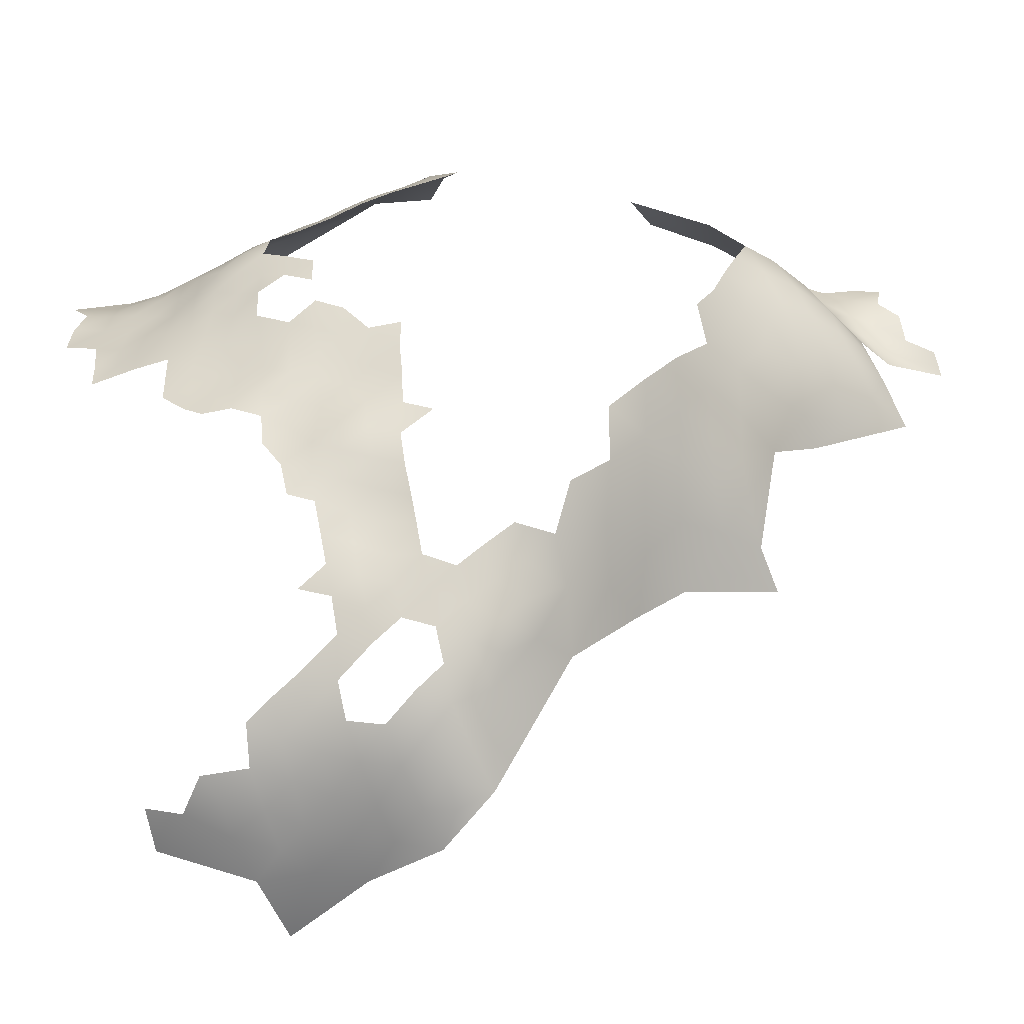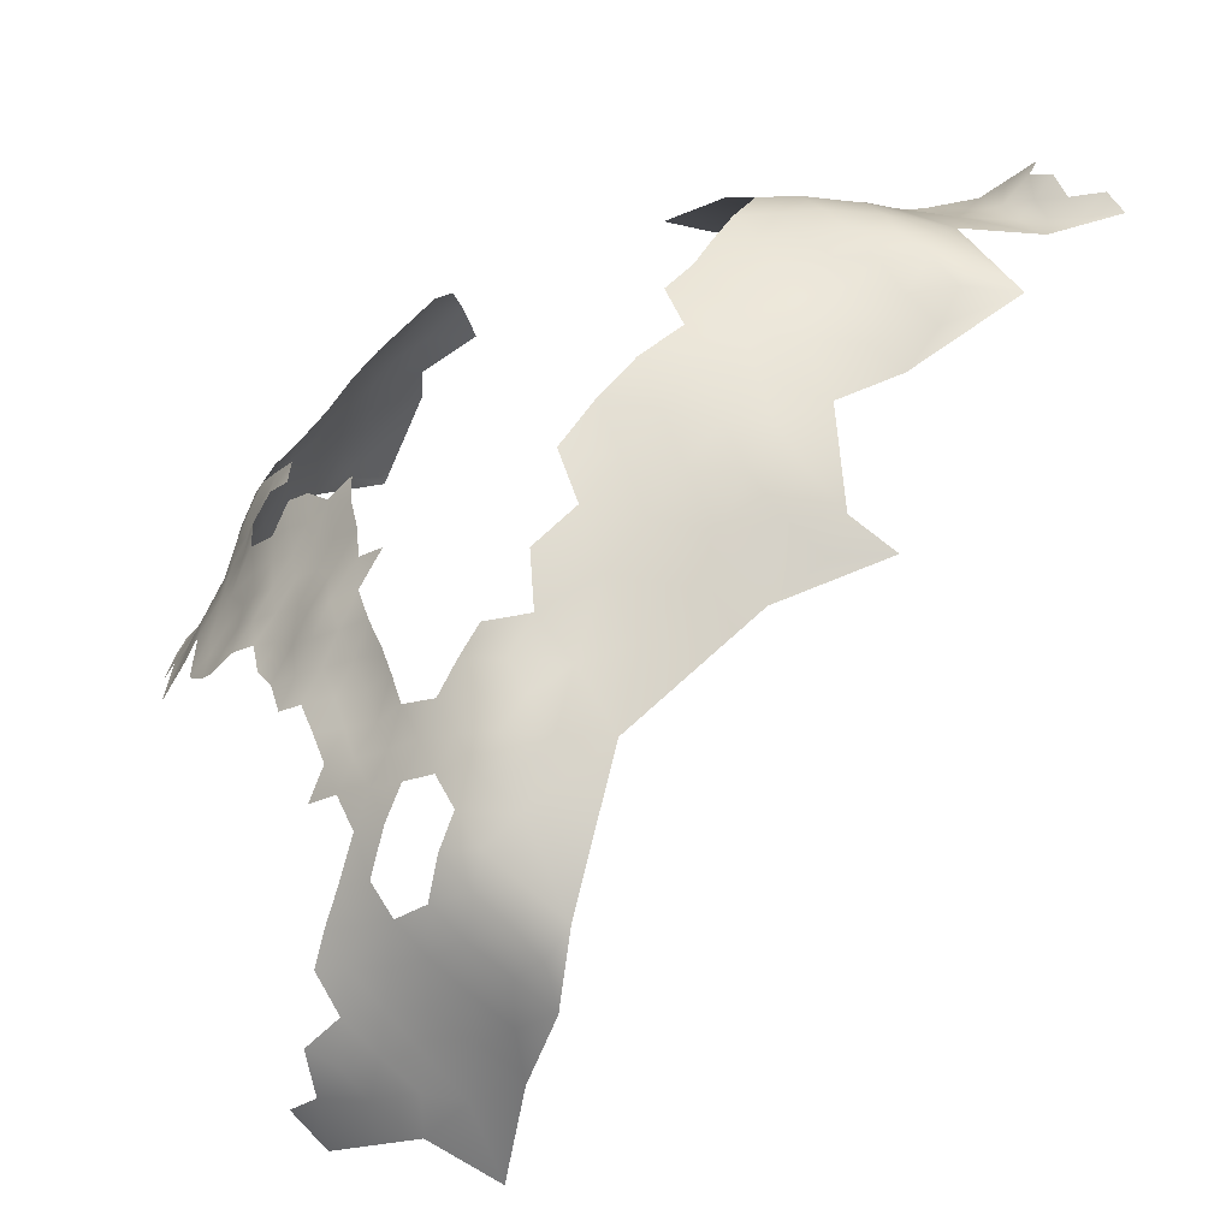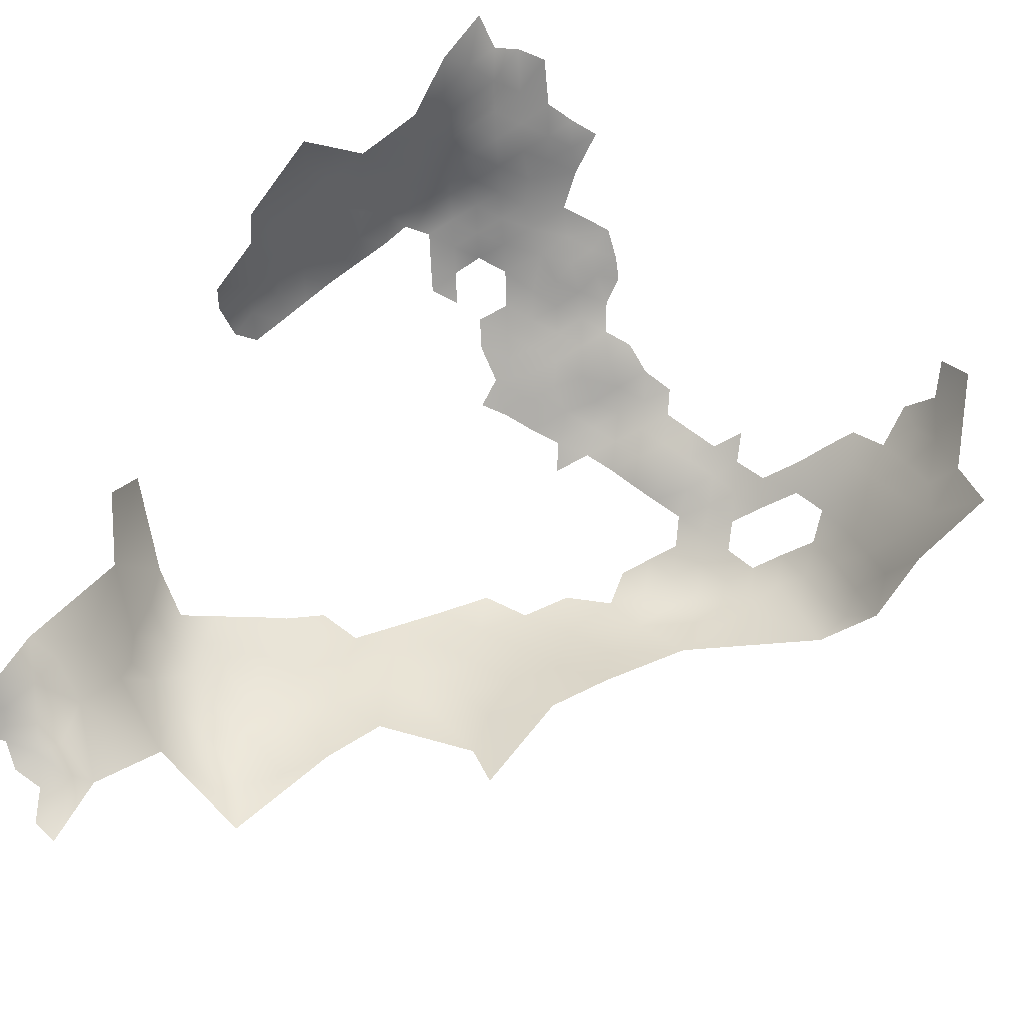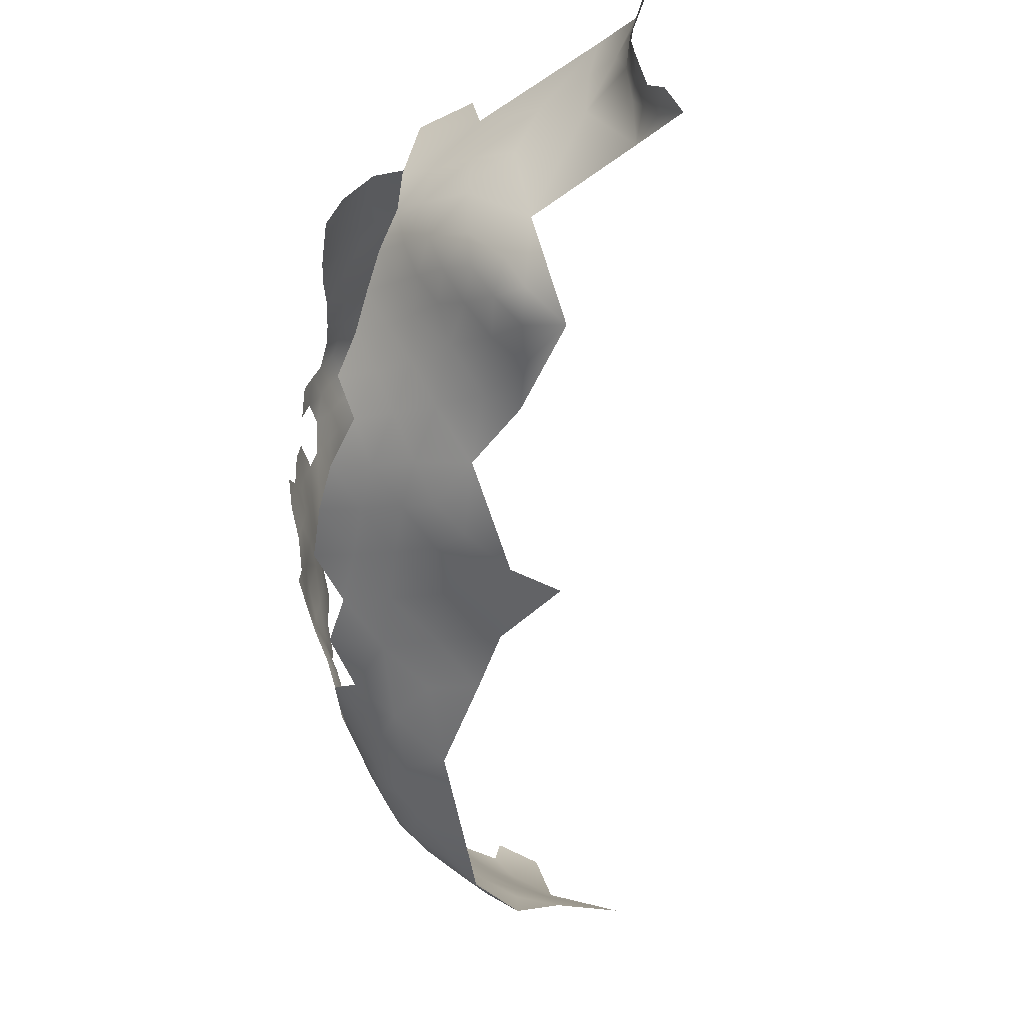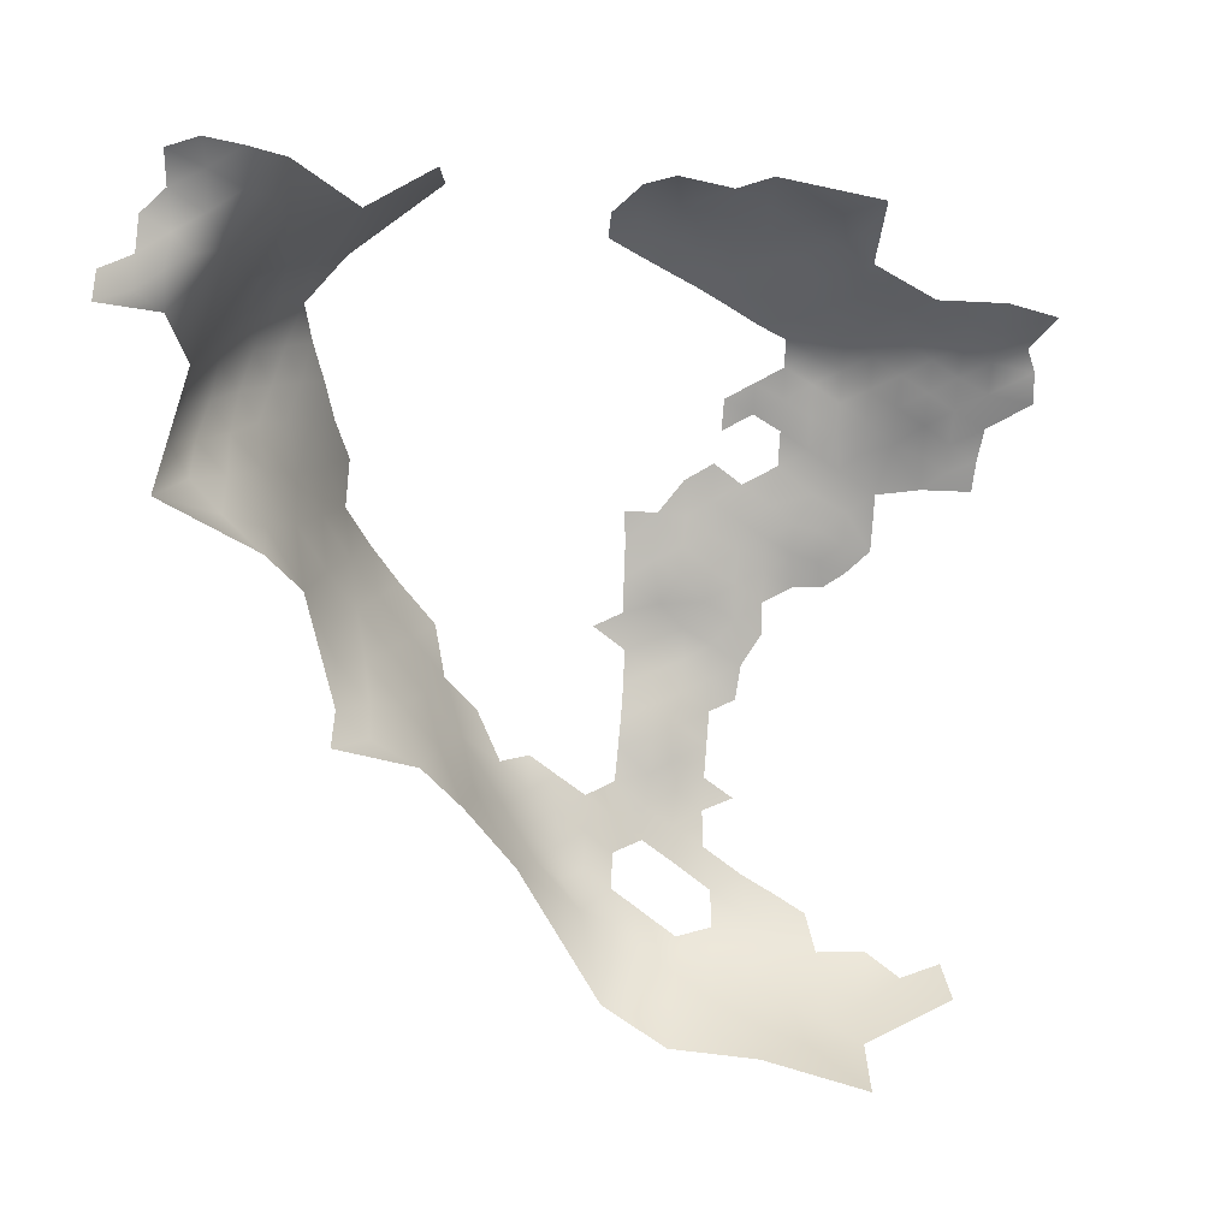
<metadata>
{"format":"obj","ext":"obj","renderer":"f3d","projection":"perspective","resolution":1024,"background":"white","views":[{"elev":-42.8,"azim":23.8,"up":"+Y"},{"elev":-49.7,"azim":60.2,"up":"+Y"},{"elev":-66.4,"azim":-116.7,"up":"+Z"},{"elev":-4.5,"azim":108.1,"up":"+Y"},{"elev":-76.0,"azim":177.8,"up":"+Z"}]}
</metadata>
<code>
v -231 385.1 151.5
v -231.2 371 150
v -231.6 375 150.2
v -234.4 372.1 150.9
v -234.5 368.7 150.1
v -237.6 370.4 150.8
v -237.7 366.5 150.1
v -234.4 365.3 148.7
v -234.4 362 147.1
v -231.1 364.2 147
v -231.2 367.5 148.7
v -237.6 363 149.1
v -227.8 366.5 147.3
v -227.9 370 148.6
v -231.1 360.9 145.5
v -227.7 363.1 145.7
v -237.4 359.6 147.7
v -234.2 358.4 146
v -240.5 364.2 150.2
v -227.5 359.9 144.6
v -220.9 357.4 141.3
v -217.8 359.7 140.7
v -214.7 360.1 136.9
v -217.9 356.6 137.8
v -224.1 355.1 141.6
v -220.9 354 139
v -227.3 356.2 143.6
v -227.3 352.7 141.6
v -224.2 351.6 139.5
v -218.2 353.4 135.4
v -215.4 356.5 132.3
v -224.2 372.7 148.1
v -227.5 374.1 149.1
v -227.5 378 149.5
v -227.5 381.8 150.4
v -230.7 379.8 150.4
v -230.6 353.5 143.1
v -231 357 144.2
v -212 365.1 139
v -210.7 364.3 132
v -208.6 369.5 135.9
v -206.9 369.6 129.6
v -205.2 374.4 133.3
v -207.3 374.6 139
v -208.9 364.9 124.9
v -212.5 359.6 127
v -203.3 374.5 127.7
v -205.1 369.8 123.1
v -201.1 374.7 122.2
v -201.8 379.2 131.2
v -200 379.2 125.6
v -198 379.2 121.2
v -197 383.7 123.1
v -198.9 383.7 128.8
v -200.6 384 134.3
v -198.2 388.8 130.6
v -203.5 379.4 136.8
v -195.4 383.2 116
v -198.5 375.9 117.9
v -202 371.4 117.7
v -199 372.1 112.9
v -202.4 369.1 113.1
v -199.1 369.7 107.4
v -221.1 350.7 136.6
v -227.2 385.2 150.7
v -224.2 348.1 137.4
v -227.3 349.2 139.8
v -230.5 350.2 141.5
v -227.3 345.7 137.6
v -230.6 343.4 137.4
v -227.6 342.6 134.8
v -224 344.9 132.6
v -196.4 393.6 127.4
v -195 398.1 125.5
v -197 398 130
v -196.3 389 125.3
v -194.2 389.2 119.7
v -198.3 393.6 132.6
v -195 406.5 126.5
v -194.3 410.7 124.1
v -191.9 410.7 120.5
v -193.5 415.5 115.5
v -195.6 415 120.9
v -192.6 406.6 122.8
v -198.4 415.5 125.1
v -196 402.3 128.3
v -190 406.6 119
v -194 402.7 124.5
v -191.5 402.9 120.8
v -192.9 399 121.9
v -190.6 399.6 118.1
v -188.8 402.9 117
v -186.5 402.5 113.1
v -187.2 406.2 113.7
v -188.3 399.2 114.5
v -185.5 399.2 110.3
v -191.2 395.3 117.1
v -188.4 395.4 111.5
v -207.9 422.9 126.6
v -183.6 399.6 106.3
v -185.3 396 107.2
v -182.6 395.3 101.7
v -189.6 410.9 114.4
v -191.3 414.5 113.1
v -221.8 347.7 134.3
v -188.3 392.5 107.9
v -194 394 122.3
v -192 390 113.7
v -234.1 354.8 144.8
v -237.3 356.1 146.3
v -233.8 378 150.6
v -233.8 381.5 151.2
v -240.6 353.9 146.2
v -207.3 365.2 116.8
v -211.6 359.8 120.8
v -241 368 151.1
v -236.9 379.1 151.6
v -237 382.7 152.1
v -240.1 380.7 152.6
v -240.1 377.1 151.9
v -236.6 375.2 151
v -233.9 347.9 141.3
v -233.7 351.5 143.1
v -237.1 352.8 144.9
v -237.3 349.2 142.8
v -217.1 351.4 126.9
v -230.6 340.3 133.9
v -234.6 341 136.3
v -238.5 341.7 137.7
v -238.3 345 140.4
v -242.1 342.9 139.3
v -242.3 339.9 135.9
v -238.6 338.8 134
v -234.5 338.3 132.3
v -242.8 337.2 131.7
v -238.7 336.4 129.3
v -241.8 346.4 142
v -245.4 344.5 141.4
v -243.3 334.9 126.6
v -238.6 334.4 125.1
v -234.2 335.7 127.7
v -245.8 341.2 138.3
v -246.2 338.4 134.4
v -230.4 337.7 129.8
v -227.3 340 130.6
v -230.7 335.4 126.5
v -226.5 336.7 126.2
v -233.8 388.6 152.5
v -247.1 335.8 129.7
v -248.9 342.6 140.5
v -248.6 333.7 124.4
v -184.8 403 108.9
v -224.3 416 144.8
v -227.5 414.2 146.4
v -230.9 416.1 145.4
v -230.7 412.4 147.9
v -231.7 419.9 142.1
v -234.2 417.4 144.5
v -227.6 418.1 144.2
v -227.8 422.3 140
v -234.1 414.1 147
v -237.6 415.8 145.6
v -237.6 412.2 147.9
v -234.1 410.6 149.2
v -237.7 408.5 150.2
v -241.3 409.8 149
v -241.2 406.3 151.5
v -241.1 399.7 153.5
v -237.8 397.8 153.2
v -244.9 411 148
v -245.3 407.3 150.9
v -241.2 413.3 146.8
v -241.2 417 144.1
v -244.5 414.6 145.8
v -244.6 418.4 142.7
v -248.1 416.3 144.3
v -248 412.7 146.7
v -244.3 401.5 153.7
v -244.2 404.8 152.8
v -219 350.5 132.3
v -247.5 399.7 153.7
v -247.3 403.4 153.3
v -250.6 401.5 153.2
v -250.6 397.8 153.5
v -247.5 396 153.5
v -244.3 397.9 153.6
v -250.3 405.4 151.4
v -253.8 403.3 152
v -253.7 399.5 152.7
v -257 401.4 151.5
v -256.9 397.7 152.2
v -253.6 395.8 153.2
v -244.2 394.3 154.1
v -241.1 396.1 153.9
v -260.1 399.6 151.5
v -260.2 403.4 150.7
v -263.2 401.4 151.3
v -263.2 397.6 152
v -260 395.8 152.4
v -256.9 405.3 150.6
v -260.2 407.1 148.8
v -263.5 405.2 149.9
v -250.5 394.1 153.6
v -255.5 339.4 138
v -263.6 339.1 135.6
v -259.2 337.6 134.8
v -264.7 336.9 130.8
v -255.2 335.8 131.2
v -250.1 339.4 137
v -194.3 420.4 108.1
v -193.6 423.3 102.5
v -189.9 418.6 101.8
v -240.1 373.1 151.4
v -243.2 378.6 153
v -243.2 382.3 153.3
v -246.2 380.6 153.4
v -246.5 376.6 153.6
v -243.1 375 152.6
v -243.2 371.5 151.8
v -249.9 376.6 154.2
v -250.4 336.8 132.7
v -254.8 333.4 125.7
v -234.2 384.7 152
v -240.1 384.3 153
v -236.9 386.4 152.8
v -237.3 418.9 142.7
v -241.3 420.4 141.1
v -233.7 333.1 123.4
v -243.5 333.1 121.3
v -266.7 399.6 151.9
v -266.8 403.3 150.8
v -187.3 418.8 96.09
v -191.4 424.4 98.96
v -247.5 392.3 153.6
v -253.4 407.2 149.8
v -241.3 423.8 137.9
v -245.5 421.5 139.6
v -237.3 422.2 139.9
v -207.6 425.1 120.3
v -200.5 421.2 117
v -256.4 409.3 147.6
v -252.3 378.3 154.3
v -251.9 381.7 154
v -255.1 380.9 154.7
v -249.2 379.6 153.6
v -195.1 427.1 102
v -185.5 407.1 106.3
v -252.1 385.3 154
v -188.3 422.4 97.04
v -191.7 428.5 96.97
v -188.4 426.4 96.3
v -188.1 429.3 94.99
v -184.9 424.6 95.7
v -184.8 428.3 94.4
v -179.5 417.8 90.75
v -182.5 418.9 93.24
v -182.4 415.8 92.18
v -182.6 422.3 94.58
v -179.4 415.1 88.85
v -249.2 383.2 153.6
v -265.9 388.3 153.8
v -266.1 391.8 153.4
v -185.4 420.7 95.25
v -184.9 417.4 94.37
v -255 331.7 117.2
v -248.6 419.8 140.8
v -246.3 383.9 153.2
v -266.8 395.6 152.9
v -263 390.4 153.5
v -263.1 393.7 153.1
v -260.1 392.1 153.6
v -260.3 388.3 153.9
v -256.8 393.3 153.6
v -237.7 394.2 153.5
v -271.6 402.3 151.5
v -263.7 408.6 147.4
v -267.6 410.5 146.3
v -267.6 407.1 148.7
v -259.7 410.6 145.8
v -237 390.5 153.3
v -243.5 385.9 153.5
v -248.8 409.2 149.4
v -253.3 392.2 153.6
v -184.8 413.5 95.05
v -240.2 388.2 153.3
v -248.3 387.2 153.9
v -251.5 418 142.3
v -253 421.9 136.6
v -252.6 414.4 144.6
v -251.6 410.6 147.5
v -271.8 398.7 152.1
v -250.7 334.7 128.2
v -254.3 337.5 134.9
v -250.9 390.1 153.9
v -273.6 408.7 149.6
v -192.2 388.3 109.6
v -244.2 390.3 154
v -255.2 387.4 154.4
v -190.6 415.1 109.7
v -224.5 418.9 142.7
v -231.2 423.6 136.6
v -270.6 405 150.8
f 263 232 264
f 268 262 270
f 110 124 109
f 185 203 234
f 245 242 220
f 178 181 186
f 203 283 294
f 118 112 223
f 203 185 184
f 215 216 214
f 183 184 181
f 217 218 214
f 217 214 216
f 285 224 225
f 120 121 117
f 119 215 214
f 119 214 120
f 185 181 184
f 185 186 181
f 192 203 184
f 192 184 189
f 198 197 230
f 198 195 197
f 119 120 117
f 118 223 225
f 118 225 224
f 112 111 36
f 182 181 178
f 182 183 181
f 116 7 6
f 262 269 270
f 183 189 184
f 120 213 121
f 269 272 271
f 191 190 195
f 18 17 110
f 242 243 244
f 262 261 269
f 5 11 2
f 270 269 271
f 192 273 283
f 192 283 203
f 263 249 232
f 199 195 198
f 199 191 195
f 119 117 118
f 119 118 224
f 215 224 281
f 215 119 224
f 267 215 281
f 245 260 243
f 245 243 242
f 7 5 6
f 7 8 5
f 18 110 109
f 153 300 159
f 260 248 243
f 260 286 248
f 234 203 294
f 285 281 224
f 297 193 234
f 4 2 3
f 5 2 4
f 202 231 197
f 202 197 196
f 200 196 190
f 35 36 34
f 216 215 267
f 168 178 186
f 188 189 183
f 120 214 218
f 120 218 213
f 110 113 124
f 194 169 168
f 122 123 125
f 11 14 2
f 11 13 14
f 123 68 37
f 123 122 68
f 16 15 20
f 17 18 9
f 196 197 195
f 196 195 190
f 193 194 186
f 69 66 67
f 10 9 15
f 10 8 9
f 219 213 218
f 13 11 10
f 194 274 169
f 170 174 177
f 191 192 189
f 67 66 29
f 19 12 7
f 19 7 116
f 179 182 178
f 10 15 16
f 10 16 13
f 8 11 5
f 8 10 11
f 188 200 190
f 8 7 12
f 231 230 197
f 185 234 193
f 185 193 186
f 112 118 117
f 112 117 111
f 257 255 256
f 123 124 125
f 123 109 124
f 111 117 121
f 29 25 28
f 4 6 5
f 201 202 196
f 164 156 161
f 26 21 25
f 190 191 189
f 190 189 188
f 64 29 66
f 29 26 25
f 29 64 26
f 216 260 245
f 216 267 260
f 252 250 251
f 251 233 249
f 171 179 167
f 131 129 130
f 18 15 9
f 27 28 25
f 12 17 9
f 12 9 8
f 263 256 258
f 263 264 256
f 245 217 216
f 245 220 217
f 268 198 230
f 267 286 260
f 176 177 174
f 67 29 28
f 263 258 253
f 226 162 158
f 87 84 89
f 257 259 255
f 162 163 161
f 164 161 163
f 18 109 38
f 68 28 37
f 68 67 28
f 131 130 137
f 131 137 138
f 112 1 223
f 280 225 148
f 280 285 225
f 270 198 268
f 270 199 198
f 273 192 191
f 226 173 162
f 227 175 173
f 227 173 226
f 199 270 271
f 37 38 109
f 37 109 123
f 233 251 250
f 92 87 89
f 201 196 200
f 71 69 70
f 257 256 264
f 257 264 284
f 88 84 79
f 273 199 271
f 273 191 199
f 148 225 223
f 227 226 238
f 159 154 153
f 159 155 154
f 276 277 278
f 170 172 174
f 170 166 172
f 142 138 150
f 142 131 138
f 237 227 236
f 80 84 81
f 132 129 131
f 165 164 163
f 166 163 172
f 166 165 163
f 81 84 87
f 158 161 155
f 158 162 161
f 133 129 132
f 187 188 183
f 148 223 1
f 24 22 21
f 24 21 26
f 238 236 227
f 235 188 187
f 235 200 188
f 88 90 89
f 88 89 84
f 91 92 89
f 253 251 249
f 253 249 263
f 251 254 252
f 251 253 254
f 171 170 282
f 15 18 38
f 95 98 96
f 93 95 96
f 27 38 37
f 27 37 28
f 162 172 163
f 279 201 241
f 279 276 201
f 177 282 170
f 177 290 282
f 127 71 70
f 86 88 79
f 134 127 128
f 166 167 165
f 143 142 209
f 187 183 182
f 209 142 150
f 95 92 91
f 95 93 92
f 156 155 161
f 156 154 155
f 157 158 155
f 157 155 159
f 134 144 127
f 23 22 24
f 128 127 70
f 80 79 84
f 221 293 208
f 132 142 143
f 132 131 142
f 221 143 209
f 74 90 88
f 146 144 141
f 171 167 166
f 171 166 170
f 14 32 33
f 135 132 143
f 175 174 173
f 175 176 174
f 173 172 162
f 173 174 172
f 297 281 285
f 228 146 141
f 30 24 26
f 30 26 64
f 97 95 91
f 75 73 74
f 231 278 302
f 105 64 66
f 237 175 227
f 266 175 237
f 94 92 93
f 133 134 128
f 133 128 129
f 135 133 132
f 91 89 90
f 98 101 96
f 35 65 1
f 248 286 294
f 276 202 201
f 107 90 74
f 278 202 276
f 278 231 202
f 38 27 20
f 38 20 15
f 176 287 289
f 36 35 1
f 36 1 112
f 78 73 75
f 51 52 53
f 100 152 96
f 100 96 101
f 36 111 3
f 106 101 98
f 139 140 136
f 86 74 88
f 86 75 74
f 121 3 111
f 121 4 3
f 134 141 144
f 121 213 6
f 121 6 4
f 171 182 179
f 149 143 221
f 149 135 143
f 206 293 204
f 292 149 221
f 3 33 34
f 3 34 36
f 235 187 282
f 235 282 290
f 241 201 200
f 241 200 235
f 136 133 135
f 293 221 209
f 289 290 177
f 289 177 176
f 151 229 139
f 213 219 116
f 213 116 6
f 147 144 146
f 147 145 144
f 2 33 3
f 2 14 33
f 139 135 149
f 139 136 135
f 49 60 59
f 246 211 233
f 136 141 134
f 136 134 133
f 56 76 73
f 56 73 78
f 292 221 208
f 231 302 275
f 298 248 294
f 298 294 283
f 94 87 92
f 140 141 136
f 140 228 141
f 266 176 175
f 266 287 176
f 152 93 96
f 229 140 139
f 61 59 60
f 234 294 286
f 50 51 54
f 290 241 235
f 222 292 208
f 55 50 54
f 130 122 125
f 145 127 144
f 102 100 101
f 97 98 95
f 49 59 52
f 49 52 51
f 137 130 125
f 171 282 187
f 171 187 182
f 206 208 293
f 85 80 83
f 180 30 64
f 180 64 105
f 244 243 248
f 72 69 71
f 281 286 267
f 246 233 250
f 284 264 232
f 278 295 302
f 145 71 127
f 107 74 73
f 207 206 205
f 160 157 159
f 160 159 300
f 297 234 286
f 297 286 281
f 72 105 66
f 72 66 69
f 54 51 53
f 107 76 77
f 107 73 76
f 50 55 57
f 204 293 209
f 273 271 272
f 47 51 50
f 47 49 51
f 31 24 30
f 31 23 24
f 272 269 261
f 151 149 292
f 151 139 149
f 50 43 47
f 275 291 230
f 275 230 231
f 42 47 43
f 83 80 81
f 145 72 71
f 103 87 94
f 62 63 61
f 212 249 233
f 212 233 211
f 42 41 40
f 82 103 104
f 226 158 157
f 41 43 44
f 41 42 43
f 62 61 60
f 273 298 283
f 273 272 298
f 301 157 160
f 57 43 50
f 57 44 43
f 180 31 30
f 222 151 292
f 48 60 49
f 45 42 40
f 48 42 45
f 291 268 230
f 298 244 248
f 103 81 87
f 55 54 56
f 299 104 103
f 277 295 278
f 212 232 249
f 157 238 226
f 157 301 238
f 97 91 90
f 97 90 107
f 241 290 289
f 58 108 77
f 115 45 46
f 299 82 104
f 48 49 47
f 48 47 42
f 77 76 53
f 58 53 52
f 58 77 53
f 82 83 81
f 82 81 103
f 40 41 39
f 212 211 210
f 46 45 40
f 77 97 107
f 77 108 97
f 288 287 266
f 126 31 180
f 54 76 56
f 54 53 76
f 277 276 279
f 108 98 97
f 279 241 289
f 152 94 93
f 247 94 152
f 299 212 210
f 114 48 45
f 114 45 115
f 180 105 72
f 288 266 237
f 58 52 59
f 108 296 106
f 108 106 98
f 284 259 257
f 247 152 100
f 147 146 228
f 102 101 106
f 296 108 58
f 114 62 60
f 114 60 48
f 40 39 23
f 240 83 82
f 210 211 246
f 82 299 210
f 126 46 31
f 103 94 247
f 265 151 222
f 229 228 140
f 207 208 206
f 40 31 46
f 40 23 31
f 240 85 83
f 299 103 247
f 212 284 232
f 72 145 147
f 240 82 210
f 288 289 287
f 126 180 72
f 207 222 208
f 115 46 126
f 288 237 236
f 58 59 61
f 240 239 99
f 265 229 151
f 99 85 240
f 247 100 102
f 114 63 62
f 212 299 247
f 212 247 284
f 296 102 106
f 240 210 246
f 126 72 147
f 186 194 168

</code>
